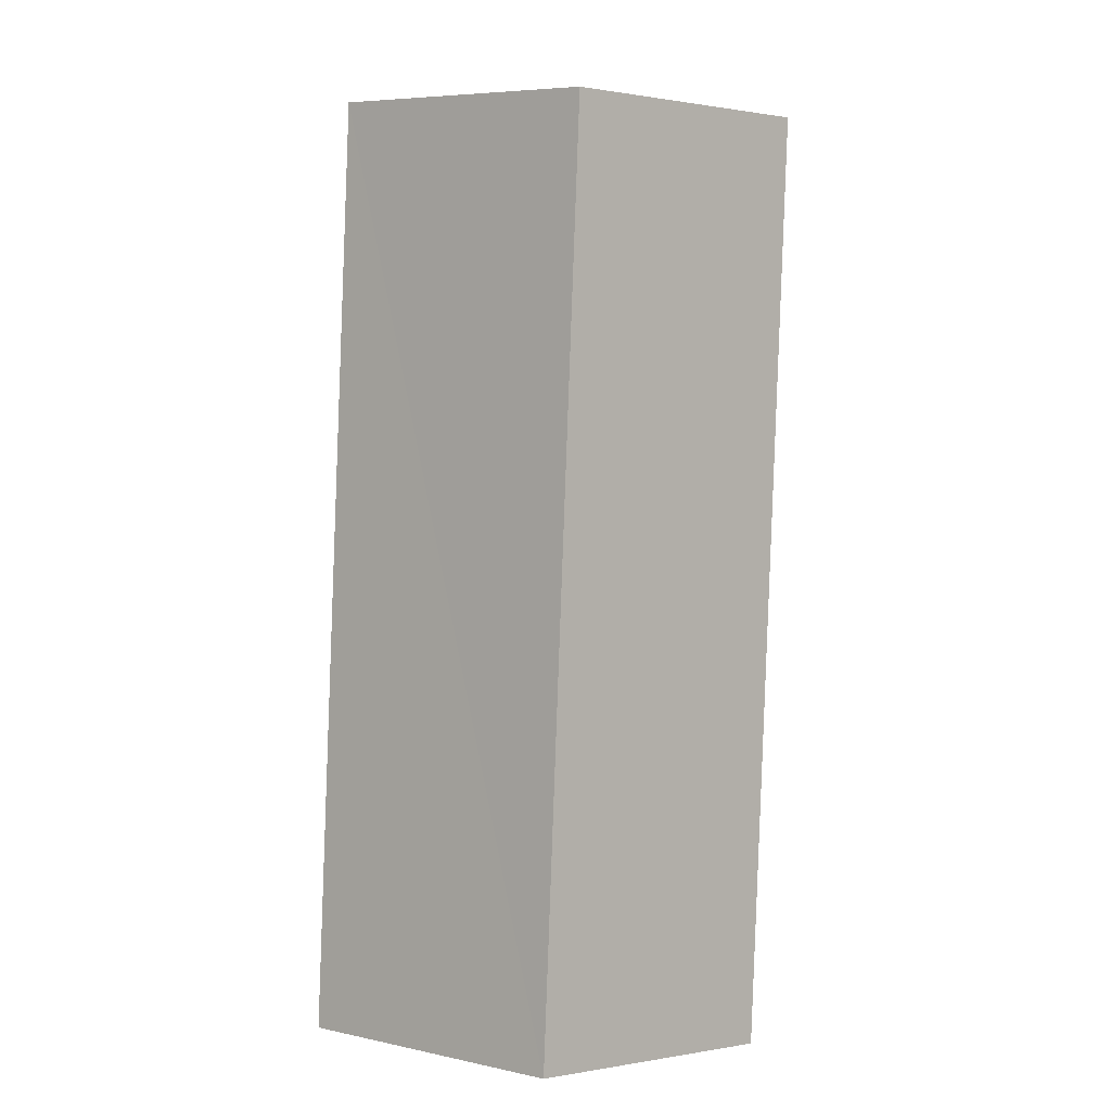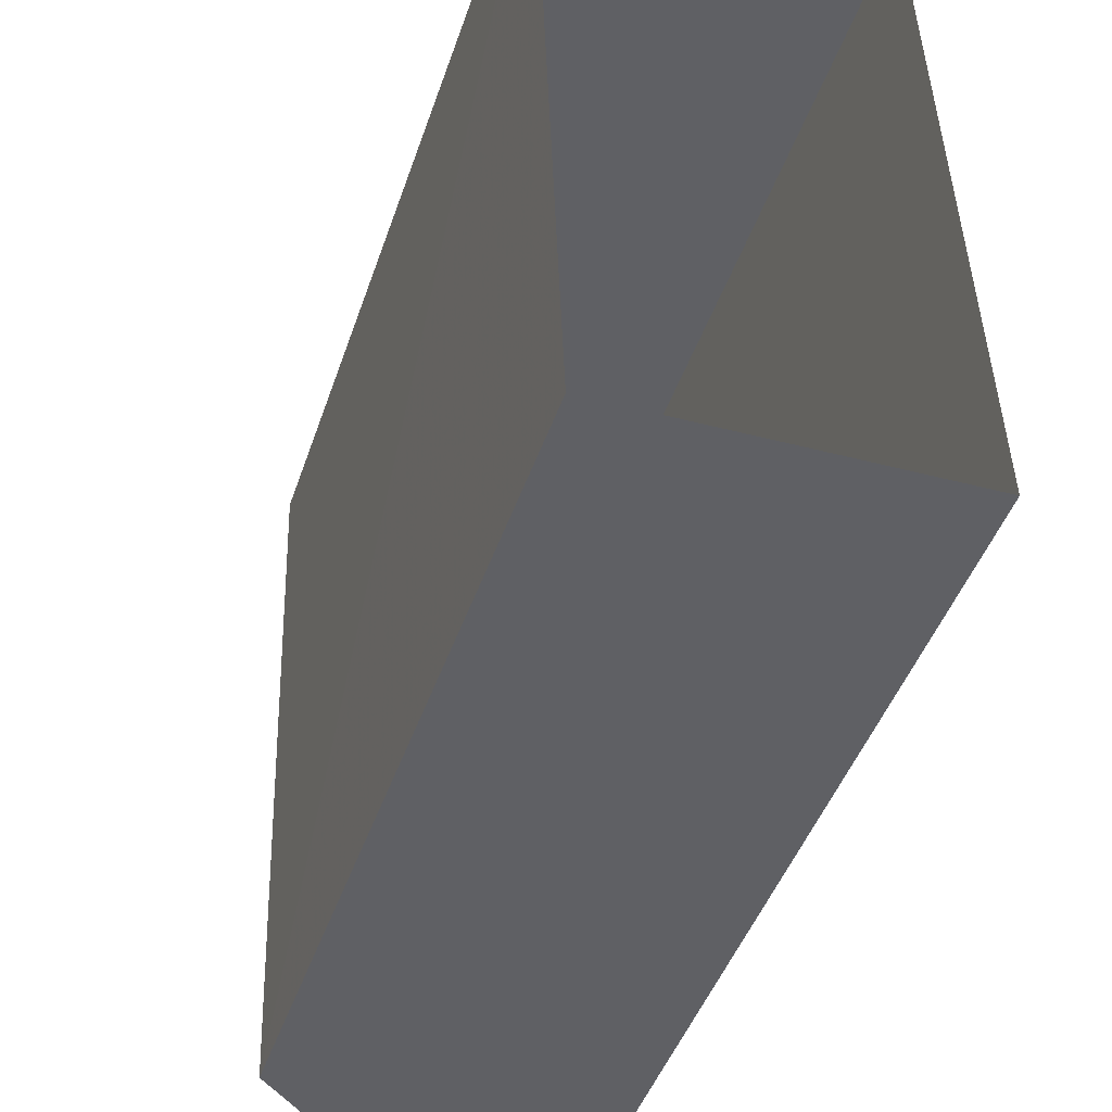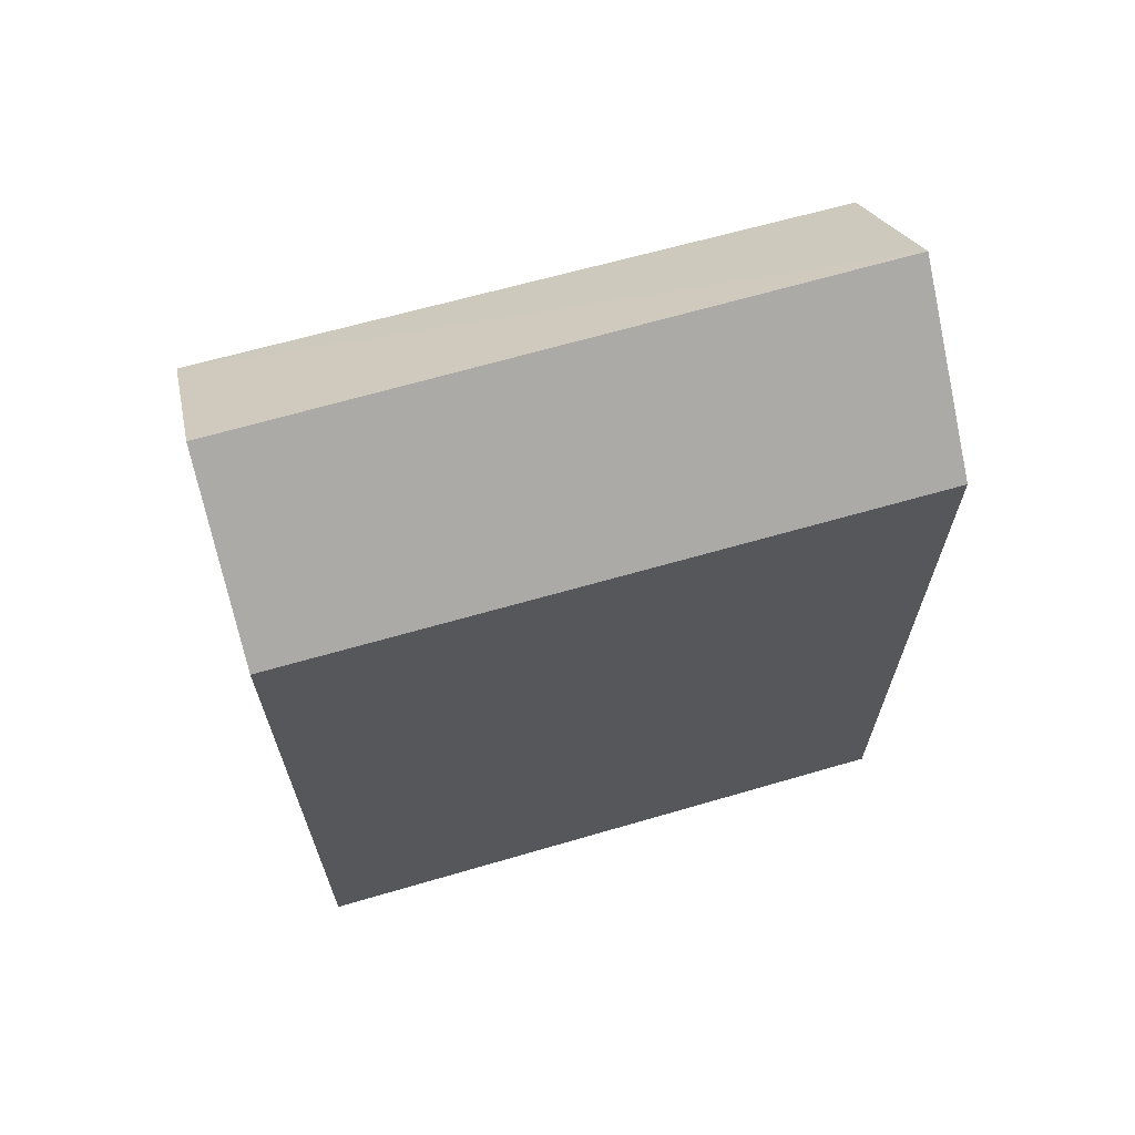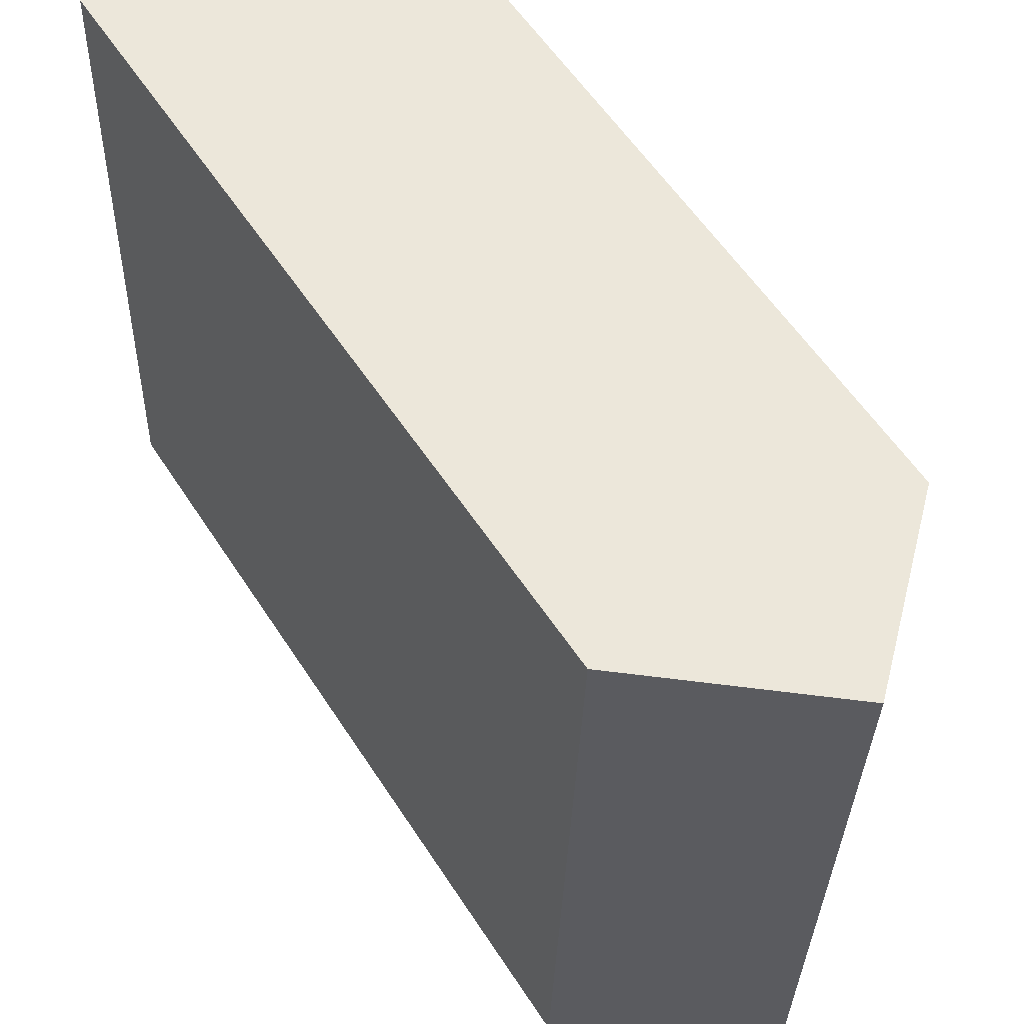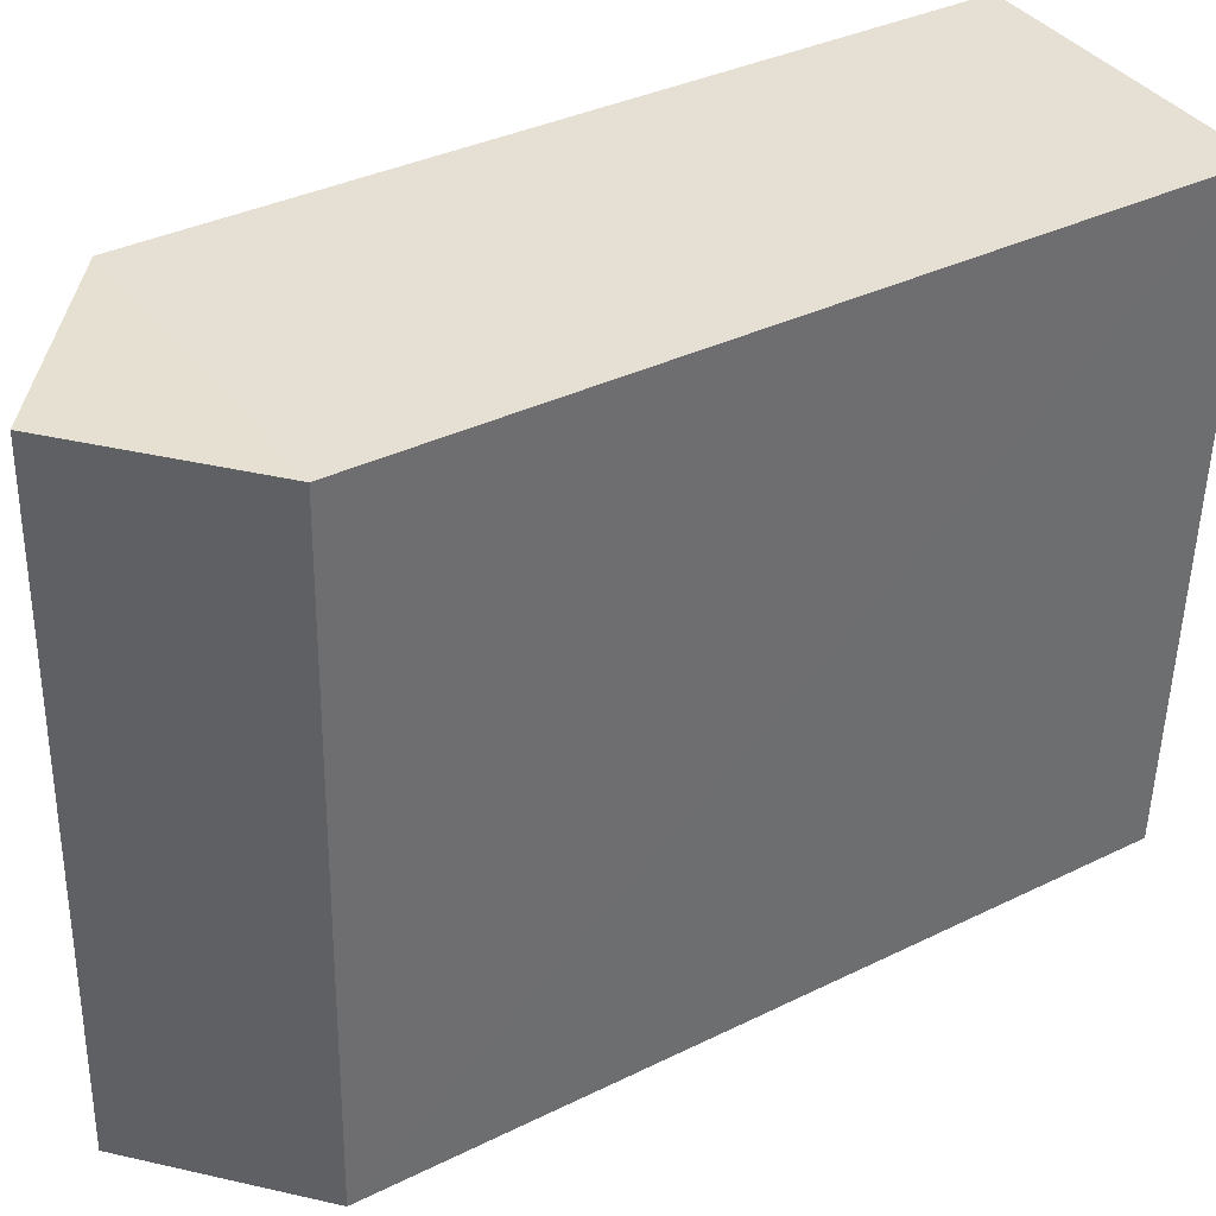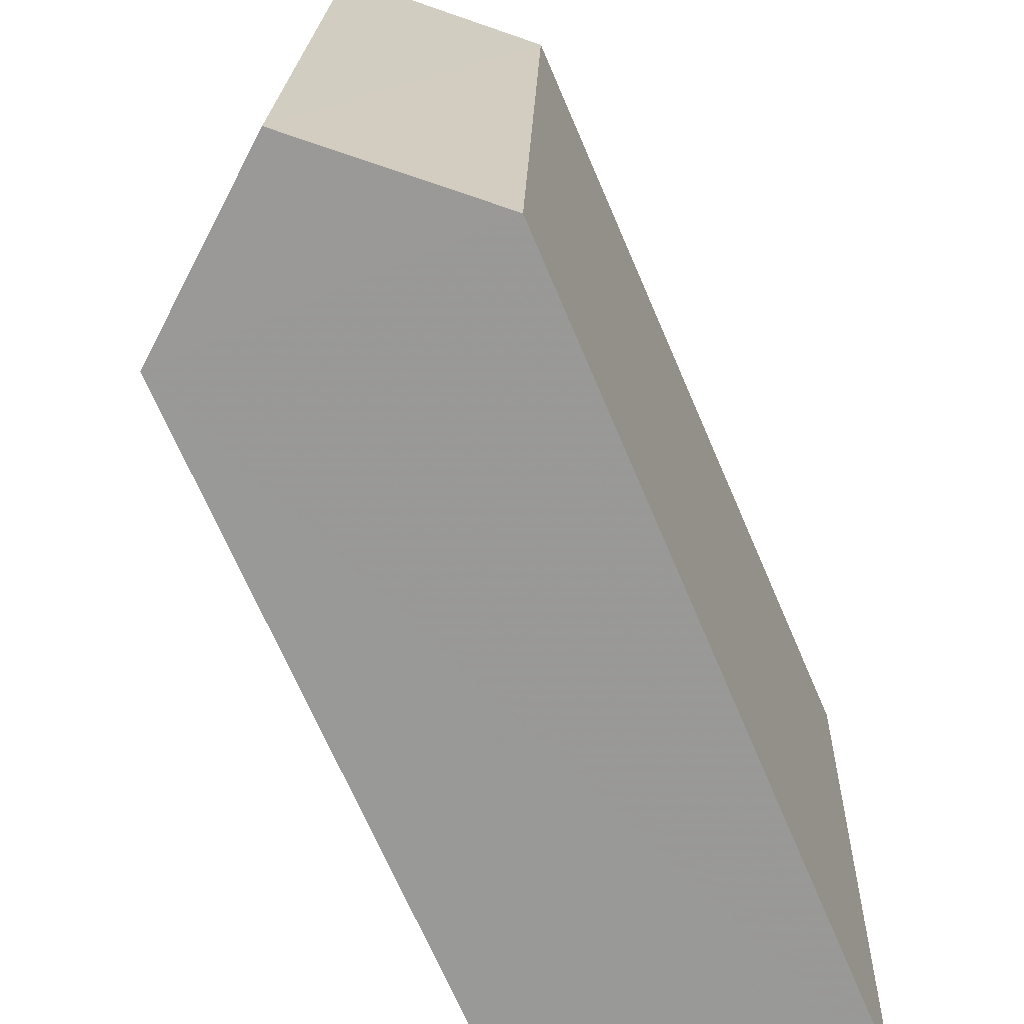
<metadata>
{"format":"obj","ext":"obj","renderer":"f3d","projection":"perspective","resolution":1024,"background":"white","views":[{"elev":2.6,"azim":0.5,"up":"+Y"},{"elev":-45.0,"azim":161.8,"up":"+Y"},{"elev":66.5,"azim":-108.0,"up":"+Z"},{"elev":57.5,"azim":-32.8,"up":"+Y"},{"elev":36.1,"azim":57.4,"up":"+Y"},{"elev":-69.8,"azim":23.4,"up":"+Y"}]}
</metadata>
<code>
v -3.741e+05 -1.056e+05 19
v -3.741e+05 -1.056e+05 19.01
v -3.741e+05 -1.056e+05 19.01
v -3.741e+05 -1.056e+05 19.01
v -3.741e+05 -1.056e+05 28.83
v -3.741e+05 -1.056e+05 28.84
v -3.741e+05 -1.056e+05 30.51
v -3.741e+05 -1.056e+05 30.5
v -3.741e+05 -1.056e+05 28.83
v -3.741e+05 -1.056e+05 28.84
f 1 2 3
f 1 4 2
f 5 6 7
f 8 5 7
f 7 9 8
f 7 10 9
f 2 4 6
f 6 10 7
f 6 4 10
f 10 4 1
f 9 10 1
f 6 3 2
f 6 5 3
f 9 1 5
f 9 5 8
f 1 3 5

</code>
